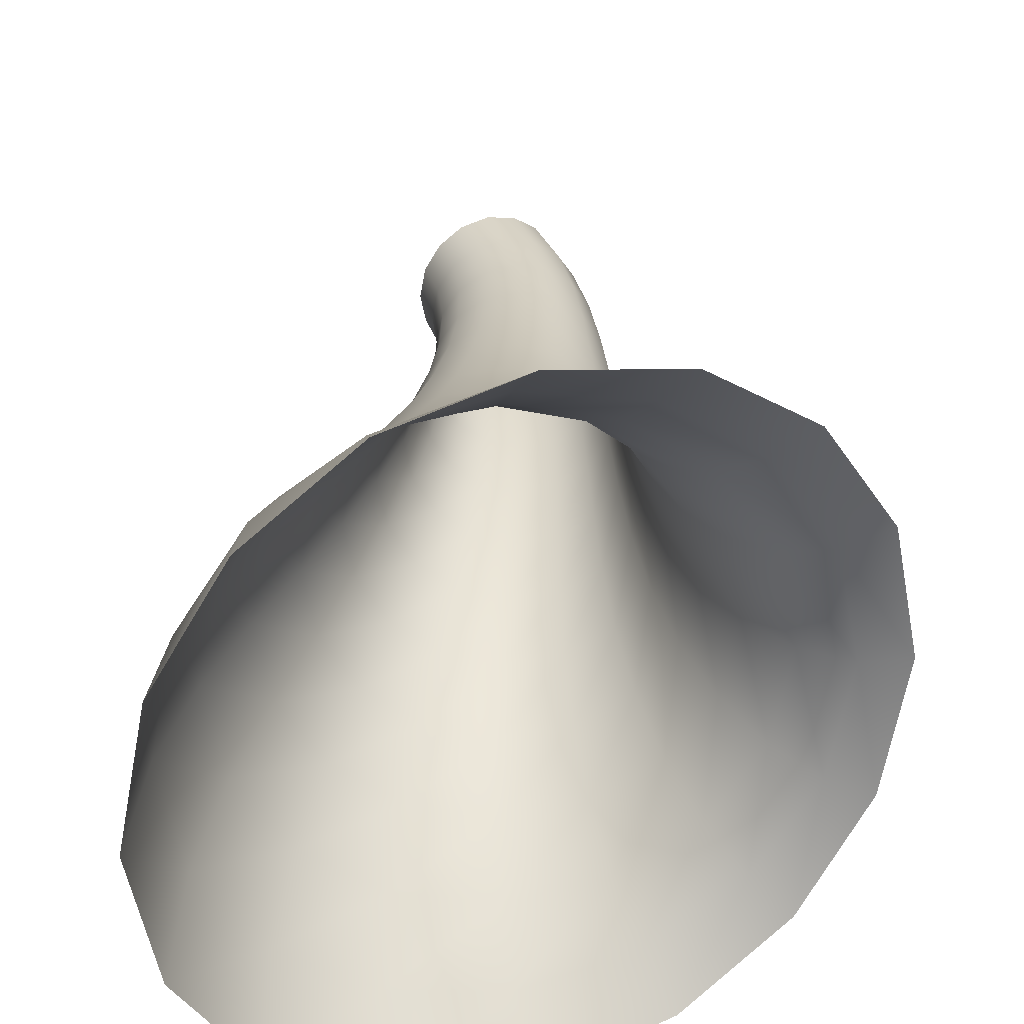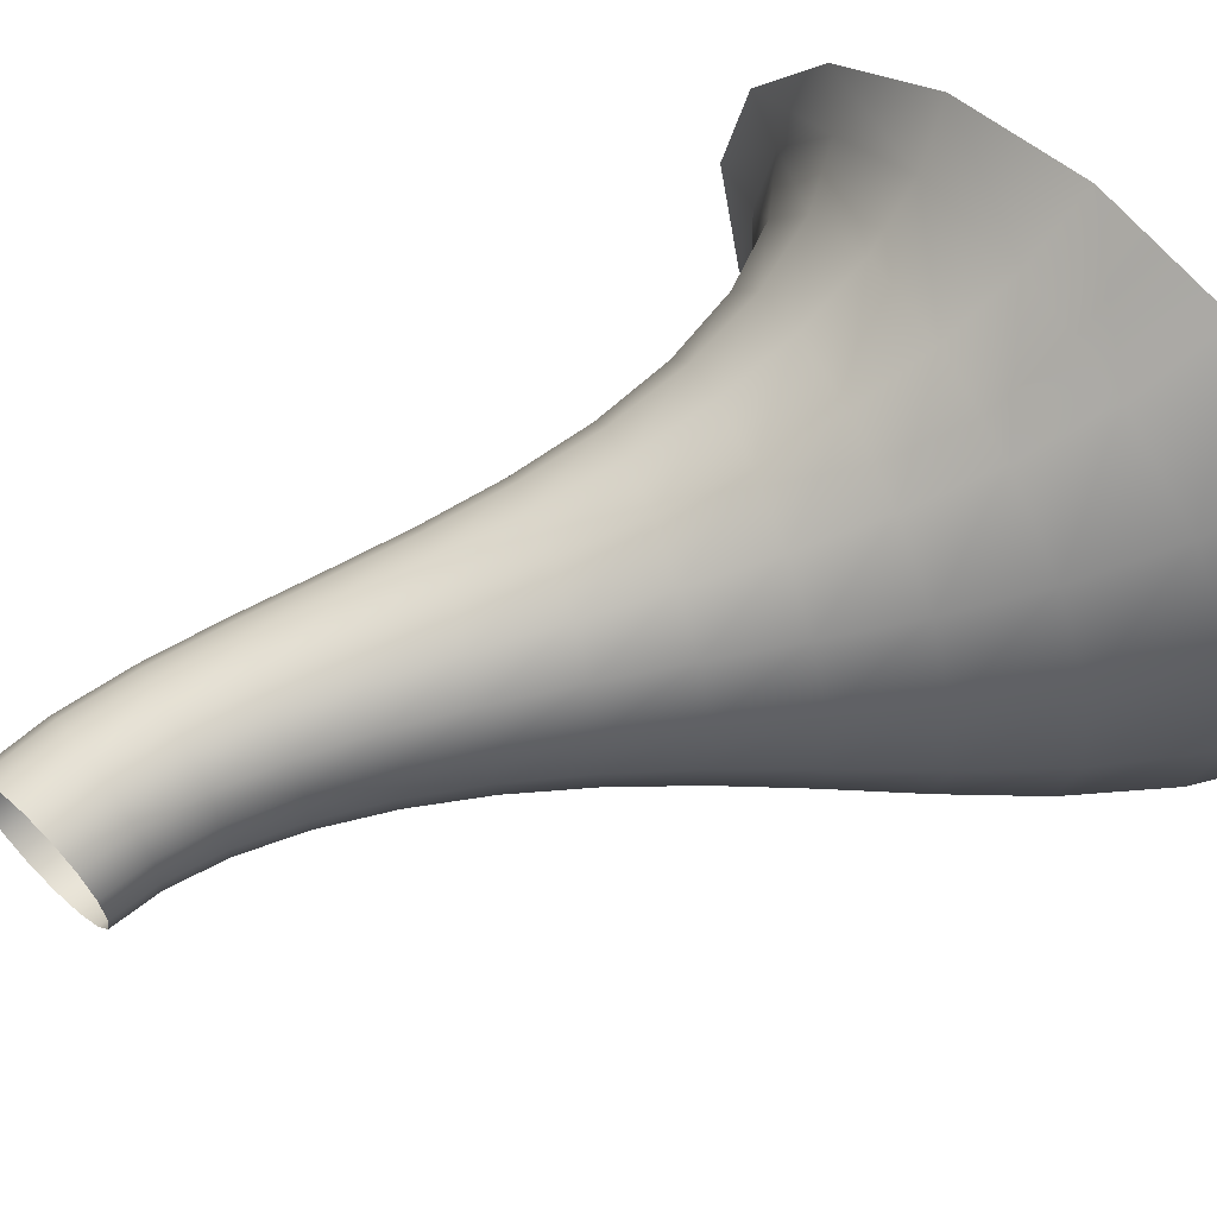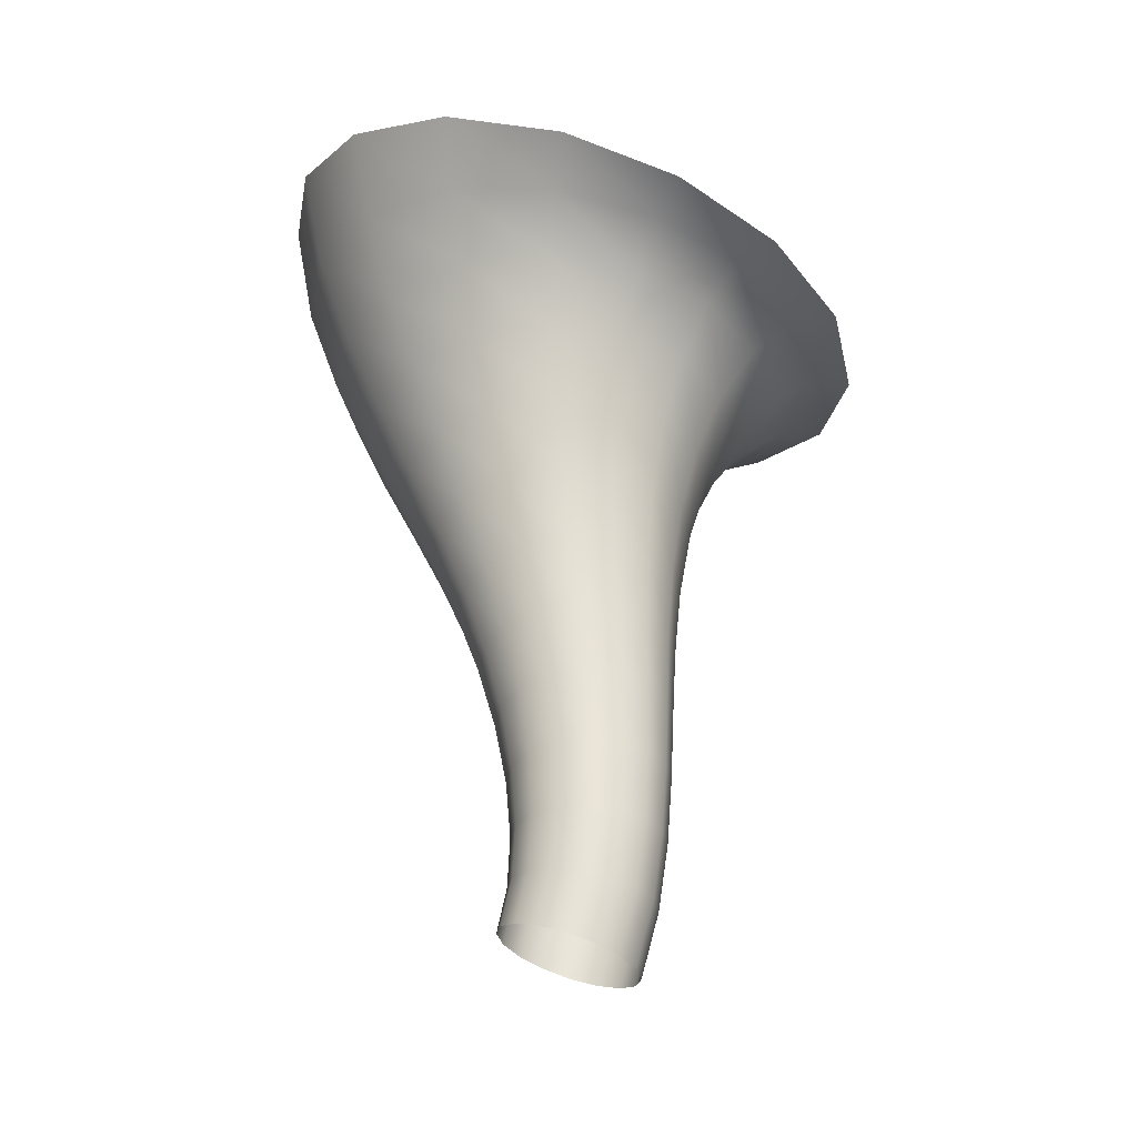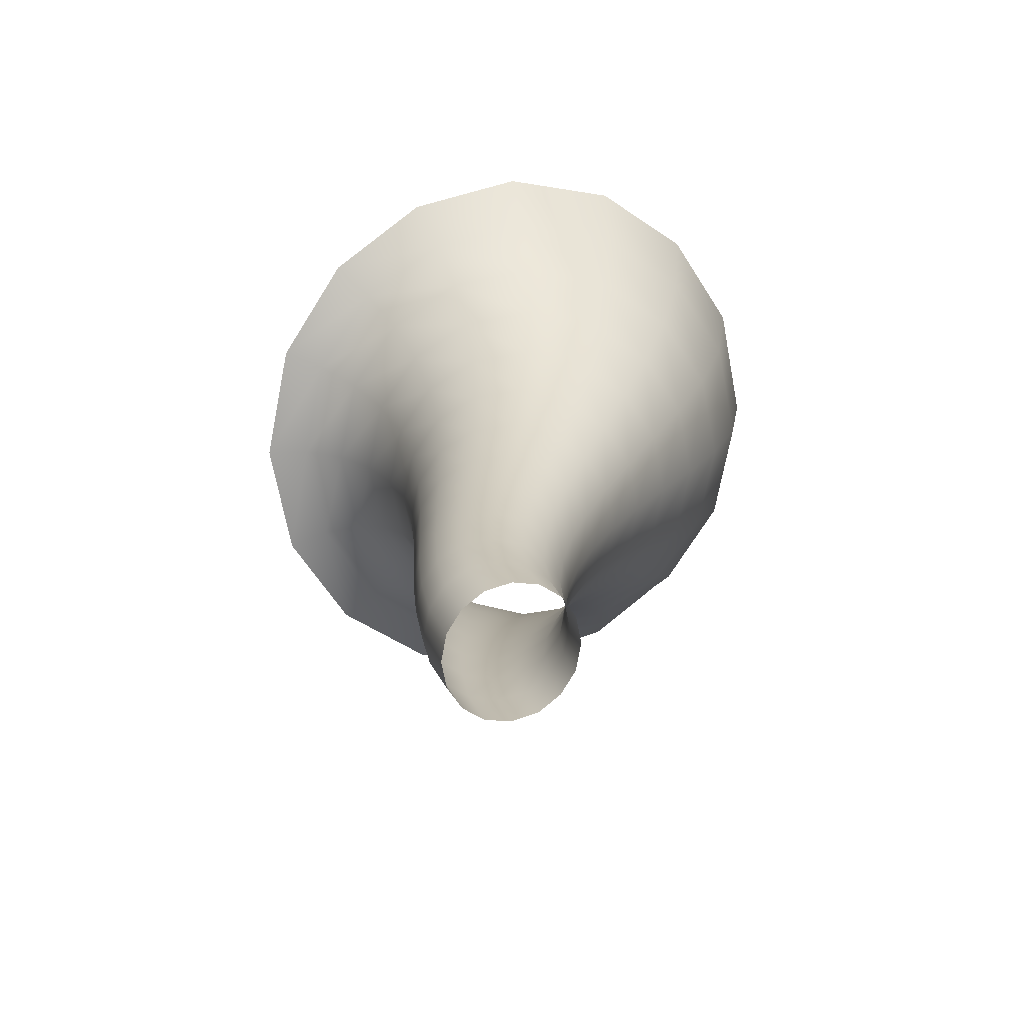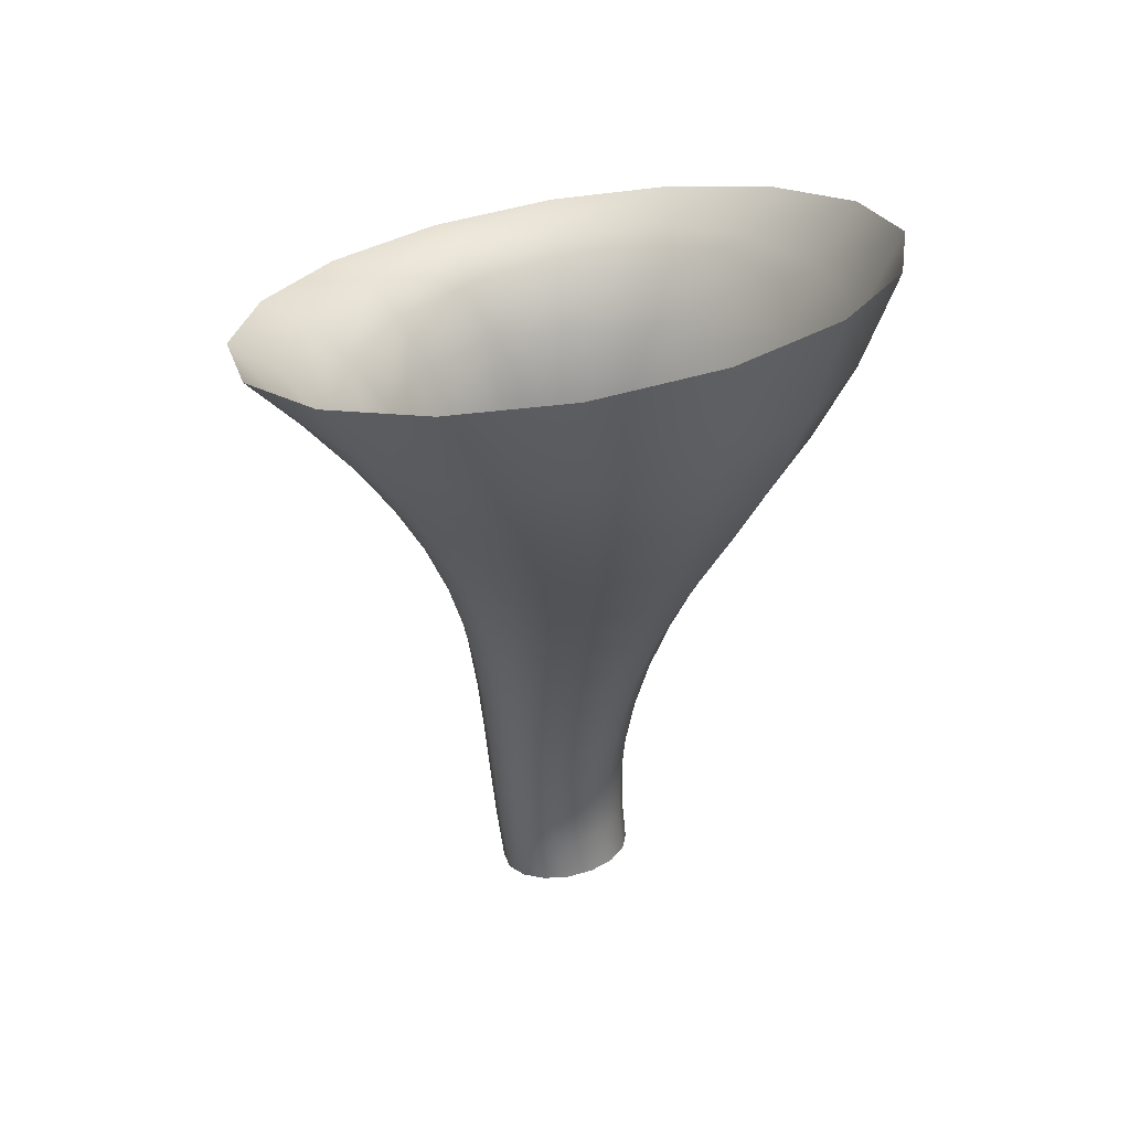
<metadata>
{"format":"obj","ext":"obj","renderer":"f3d","projection":"perspective","resolution":1024,"background":"white","views":[{"elev":30.9,"azim":-3.1,"up":"+Y"},{"elev":64.2,"azim":-115.5,"up":"+Y"},{"elev":-34.2,"azim":22.7,"up":"+Z"},{"elev":-72.1,"azim":179.9,"up":"+Z"},{"elev":41.8,"azim":-117.0,"up":"+Z"}]}
</metadata>
<code>
g TornadoMesh
v 3.679e-07 1.453 3.288
v -0.5315 1.339 3.481
v -0.5417 1.147 3.127
v -0.06532 1.245 3.039
v 0.5315 1.339 3.094
v 0.4111 1.147 2.951
v 0.9656 1.028 2.936
v -0.09501 1.052 2.765
v 0.8002 0.8801 2.879
v 1.258 0.5656 2.83
v 1.063 0.4844 2.831
v 0.3136 0.969 2.742
v -0.09619 0.8799 2.471
v 0.6474 0.7436 2.723
v 0.2461 0.8107 2.482
v -0.076 0.7332 2.163
v 0.8725 0.4093 2.711
v 1.159 -1.423e-07 2.813
v 0.5256 0.6221 2.49
v 0.2083 0.6756 2.187
v -0.04156 0.6131 1.844
v 0.955 -5.584e-08 2.706
v 1.063 -0.4844 2.831
v 0.7142 0.3424 2.496
v 0.4405 0.5184 2.207
v 0.1954 0.5649 1.872
v 0.7833 -2.061e-08 2.498
v 0.597 0.2853 2.221
v 0.8725 -0.4093 2.711
v 0.3889 0.4335 1.895
v 2.286e-07 0.5191 1.52
v -0.2004 0.4783 1.495
v -0.2785 0.5649 1.816
v -0.1315 0.4127 1.176
v 0.2004 0.4783 1.546
v 0.04157 0.4479 1.197
v -0.0777 0.3653 0.8649
v 0.076 0.3964 0.8783
v -0.04431 0.3328 0.5653
v 0.2147 0.4127 1.217
v 0.364 0.367 1.567
v 0.5194 0.2386 1.91
v 0.09619 0.3612 0.5696
v -0.03653 0.3119 0.2832
v 0.2297 0.3653 0.8916
v 0.3561 0.3167 1.234
v 0.09501 0.3385 0.2759
v -0.05926 0.2999 0.02498
v 0.2367 0.3328 0.5739
v 0.06532 0.3255 0.00202
v -0.117 0.2947 -0.2044
v 1.454e-07 0.3198 -0.247
v 0.2265 0.3119 0.2685
v 0.1899 0.2999 -0.02094
v 0.117 0.2947 -0.2896
v 0.3553 0.2803 0.9025
v 0.4744 0.202 1.581
v 0.3515 0.2554 0.5774
v 0.334 0.2393 0.2625
v 0.2916 0.2301 -0.03969
v 0.2125 0.2261 -0.3243
v 0.4514 0.1743 1.245
v 0.4399 0.1543 0.9098
v 0.4288 0.1406 0.5798
v 0.4064 0.1317 0.2584
v 0.3603 0.1267 -0.05234
v 0.2769 0.1245 -0.3478
v 0.3854 1.946e-08 -0.05698
v 0.3005 4.708e-08 -0.3564
v 0.433 6.126e-09 0.2569
v 0.4572 -6.291e-10 0.5807
v 0.471 1.354e-08 0.9125
v 0.4864 2.375e-08 1.249
v 0.3603 -0.1267 -0.05234
v 0.2769 -0.1245 -0.3478
v 0.4064 -0.1317 0.2584
v 0.4288 -0.1406 0.5798
v 0.4399 -0.1543 0.9098
v 0.2916 -0.2301 -0.03969
v 0.2125 -0.2261 -0.3243
v 0.334 -0.2393 0.2625
v 0.3515 -0.2554 0.5774
v 0.1899 -0.2999 -0.02094
v 0.117 -0.2947 -0.2896
v 0.2265 -0.3119 0.2685
v 0.06532 -0.3255 0.00202
v -2.618e-08 -0.3198 -0.247
v 0.4514 -0.1743 1.245
v 0.3553 -0.2803 0.9025
v 0.2367 -0.3328 0.5739
v 0.09501 -0.3385 0.2759
v -0.05926 -0.2999 0.02498
v -0.117 -0.2947 -0.2044
v 0.3561 -0.3167 1.234
v 0.2297 -0.3653 0.8916
v 0.09619 -0.3612 0.5696
v -0.03653 -0.3119 0.2832
v -0.161 -0.2301 0.04373
v -0.2125 -0.2261 -0.1696
v 0.2147 -0.4127 1.217
v 0.076 -0.3964 0.8783
v -0.04431 -0.3328 0.5653
v -0.144 -0.2393 0.2893
v -0.2296 -0.1267 0.05638
v -0.2769 -0.1245 -0.1462
v 0.04156 -0.4479 1.197
v -0.0777 -0.3653 0.8649
v -0.1591 -0.2554 0.5618
v -0.2164 -0.1317 0.2933
v -0.2548 2.01e-07 0.06102
v -0.3005 2.216e-07 -0.1376
v -0.1315 -0.4127 1.176
v -0.2032 -0.2803 0.854
v -0.2365 -0.1406 0.5594
v -0.243 1.924e-07 0.2948
v -0.2296 0.1267 0.05638
v -0.2769 0.1245 -0.1462
v -0.2729 -0.3167 1.16
v -0.2879 -0.1543 0.8467
v -0.2648 1.983e-07 0.5585
v -0.2164 0.1317 0.2933
v -0.161 0.2301 0.04373
v -0.2125 0.2261 -0.1696
v -0.05926 0.2999 0.02498
v -0.117 0.2947 -0.2044
v -0.03653 0.3119 0.2832
v -0.144 0.2393 0.2893
v -0.04431 0.3328 0.5653
v -0.1591 0.2554 0.5618
v -0.0777 0.3653 0.8649
v -0.2365 0.1406 0.5594
v -0.2032 0.2803 0.854
v -0.1315 0.4127 1.176
v -0.2879 0.1543 0.8467
v -0.2729 0.3167 1.16
v -0.2004 0.4783 1.495
v -0.319 1.991e-07 0.844
v -0.364 0.367 1.474
v -0.2785 0.5649 1.816
v -0.3683 0.1743 1.148
v -0.4032 2.143e-07 1.144
v -0.4744 0.202 1.459
v -0.3683 -0.1743 1.148
v -0.5149 2.616e-07 1.454
v -0.472 0.4335 1.793
v -0.4744 -0.202 1.459
v -0.6025 0.2386 1.778
v -0.364 -0.367 1.474
v -0.6504 2.802e-07 1.772
v -0.6025 -0.2386 1.778
v -0.2004 -0.4783 1.495
v -0.472 -0.4335 1.793
v -4.982e-08 -0.5191 1.52
v -0.2785 -0.5649 1.816
v 0.2004 -0.4783 1.546
v -0.04157 -0.6131 1.844
v 0.364 -0.367 1.567
v 0.1954 -0.5649 1.872
v 0.4744 -0.202 1.581
v 0.3889 -0.4335 1.895
v 0.5149 7.093e-09 1.587
v 0.5194 -0.2386 1.91
v 0.5673 1.916e-08 1.916
v 0.6545 1.185e-08 2.226
v 0.597 -0.2853 2.221
v 0.7142 -0.3424 2.496
v 0.4405 -0.5184 2.207
v 0.5256 -0.6221 2.49
v 0.6474 -0.7436 2.723
v 0.2083 -0.6756 2.187
v 0.2461 -0.8107 2.482
v -0.076 -0.7332 2.163
v 0.8002 -0.8801 2.879
v 0.3136 -0.969 2.742
v -0.09619 -0.8799 2.471
v -0.3603 -0.6756 2.138
v 0.9656 -1.028 2.936
v 1.258 -0.5656 2.83
v 0.5315 -1.339 3.094
v 0.4111 -1.147 2.951
v -4.118e-07 -1.453 3.288
v -0.06532 -1.245 3.039
v -0.5315 -1.339 3.481
v -0.09501 -1.052 2.765
v -0.5417 -1.147 3.127
v -0.9656 -1.028 3.639
v -0.5037 -0.969 2.788
v -0.9308 -0.8801 3.198
v -1.258 -0.5656 3.746
v -0.4385 -0.8107 2.461
v -1.193 -0.4844 3.247
v -1.366 4.849e-07 3.785
v -0.8374 -0.7436 2.807
v -0.718 -0.6221 2.452
v -1.289 4.593e-07 3.264
v -1.258 0.5656 3.746
v -1.062 -0.4093 2.819
v -0.5925 -0.5184 2.118
v -1.193 0.4844 3.247
v -0.9656 1.028 3.639
v -1.145 3.947e-07 2.824
v -0.9065 -0.3424 2.446
v -0.749 -0.2853 2.104
v -0.9308 0.8801 3.198
v -0.5315 1.339 3.481
v -0.5417 1.147 3.127
v -1.062 0.4093 2.819
v -0.9757 3.603e-07 2.444
v -0.8065 3.13e-07 2.099
v -0.8374 0.7436 2.807
v -0.9065 0.3424 2.446
v -0.749 0.2853 2.104
v -0.5037 0.969 2.788
v -0.06532 1.245 3.039
v -0.09501 1.052 2.765
v -0.718 0.6221 2.452
v -0.5925 0.5184 2.118
v -0.4385 0.8107 2.461
v -0.09619 0.8799 2.471
v -0.3603 0.6756 2.138
v -0.076 0.7332 2.163
v -0.04156 0.6131 1.844
v 1.366 -2.162e-07 2.791
v 1.258 0.5656 2.83
v 1.063 0.4844 2.831
v 1.159 -1.423e-07 2.813
v 1.258 -0.5656 2.83
v 1.063 -0.4844 2.831
g TornadoMesh_0
f 3 2 1
f 4 3 1
f 4 1 5
f 6 4 5
f 6 5 7
f 8 4 6
f 9 6 7
f 9 7 10
f 11 9 10
f 12 8 6
f 12 6 9
f 13 8 12
f 14 9 11
f 14 12 9
f 15 13 12
f 15 12 14
f 16 13 15
f 17 14 11
f 17 11 18
f 19 15 14
f 19 14 17
f 20 16 15
f 20 15 19
f 21 16 20
f 22 17 18
f 22 18 23
f 24 19 17
f 24 17 22
f 25 20 19
f 25 19 24
f 26 21 20
f 26 20 25
f 27 24 22
f 28 25 24
f 28 24 27
f 29 22 23
f 27 22 29
f 30 26 25
f 30 25 28
f 31 21 26
f 31 32 21
f 32 33 21
f 34 32 31
f 35 31 26
f 35 26 30
f 36 34 31
f 36 31 35
f 37 34 36
f 38 37 36
f 39 37 38
f 40 36 35
f 38 36 40
f 41 35 30
f 40 35 41
f 42 30 28
f 41 30 42
f 43 39 38
f 44 39 43
f 45 38 40
f 43 38 45
f 46 40 41
f 45 40 46
f 47 44 43
f 48 44 47
f 49 43 45
f 47 43 49
f 50 48 47
f 51 48 50
f 52 51 50
f 50 47 53
f 53 47 49
f 52 50 54
f 54 50 53
f 55 52 54
f 49 45 56
f 56 45 46
f 46 41 57
f 57 41 42
f 53 49 58
f 58 49 56
f 54 53 59
f 59 53 58
f 55 54 60
f 60 54 59
f 61 55 60
f 56 46 62
f 62 46 57
f 58 56 63
f 63 56 62
f 59 58 64
f 64 58 63
f 60 59 65
f 65 59 64
f 61 60 66
f 66 60 65
f 67 61 66
f 67 66 68
f 69 67 68
f 66 65 70
f 68 66 70
f 65 64 71
f 70 65 71
f 64 63 72
f 71 64 72
f 63 62 73
f 72 63 73
f 69 68 74
f 75 69 74
f 68 70 76
f 74 68 76
f 70 71 77
f 76 70 77
f 71 72 78
f 77 71 78
f 75 74 79
f 80 75 79
f 74 76 81
f 79 74 81
f 76 77 82
f 81 76 82
f 80 79 83
f 84 80 83
f 79 81 85
f 83 79 85
f 84 83 86
f 87 84 86
f 78 72 88
f 72 73 88
f 77 78 89
f 82 77 89
f 81 82 90
f 85 81 90
f 83 85 91
f 86 83 91
f 87 86 92
f 93 87 92
f 78 88 94
f 89 78 94
f 82 89 95
f 90 82 95
f 85 90 96
f 91 85 96
f 86 91 97
f 92 86 97
f 93 92 98
f 99 93 98
f 89 94 100
f 95 89 100
f 90 95 101
f 96 90 101
f 91 96 102
f 97 91 102
f 92 97 103
f 98 92 103
f 99 98 104
f 105 99 104
f 95 100 106
f 101 95 106
f 96 101 107
f 102 96 107
f 97 102 108
f 103 97 108
f 98 103 109
f 104 98 109
f 105 104 110
f 111 105 110
f 101 106 112
f 107 101 112
f 102 107 113
f 108 102 113
f 103 108 114
f 109 103 114
f 104 109 115
f 110 104 115
f 111 110 116
f 117 111 116
f 107 112 118
f 113 107 118
f 108 113 119
f 114 108 119
f 109 114 120
f 115 109 120
f 110 115 121
f 116 110 121
f 117 116 122
f 123 117 122
f 123 122 124
f 125 123 124
f 124 122 126
f 122 116 127
f 122 127 126
f 116 121 127
f 126 127 128
f 127 129 128
f 127 121 129
f 128 129 130
f 121 115 131
f 121 131 129
f 115 120 131
f 129 132 130
f 129 131 132
f 130 132 133
f 131 120 134
f 131 134 132
f 132 135 133
f 132 134 135
f 133 135 136
f 120 137 134
f 120 114 137
f 114 119 137
f 135 138 136
f 136 138 139
f 134 140 135
f 134 137 140
f 135 140 138
f 137 119 141
f 137 141 140
f 140 142 138
f 140 141 142
f 119 143 141
f 119 113 143
f 113 118 143
f 141 143 144
f 141 144 142
f 138 142 145
f 138 145 139
f 143 118 146
f 143 146 144
f 142 144 147
f 142 147 145
f 118 148 146
f 118 112 148
f 144 146 149
f 144 149 147
f 146 148 150
f 146 150 149
f 112 151 148
f 112 106 151
f 148 152 150
f 148 151 152
f 106 153 151
f 106 100 153
f 151 154 152
f 151 153 154
f 100 155 153
f 100 94 155
f 153 156 154
f 153 155 156
f 94 157 155
f 94 88 157
f 155 158 156
f 155 157 158
f 88 159 157
f 88 73 159
f 157 160 158
f 157 159 160
f 73 161 159
f 73 62 161
f 62 57 161
f 159 161 162
f 159 162 160
f 161 57 163
f 161 163 162
f 57 42 163
f 163 42 164
f 42 28 164
f 164 28 27
f 162 163 165
f 163 164 165
f 164 27 166
f 165 164 166
f 166 27 29
f 160 162 167
f 162 165 167
f 165 166 168
f 167 165 168
f 166 29 169
f 168 166 169
f 160 167 170
f 158 160 170
f 167 168 171
f 170 167 171
f 158 170 172
f 156 158 172
f 169 29 173
f 29 23 173
f 168 169 174
f 171 168 174
f 170 171 175
f 172 170 175
f 156 172 176
f 154 156 176
f 173 23 177
f 23 178 177
f 173 177 179
f 169 173 180
f 180 173 179
f 174 169 180
f 180 179 181
f 182 180 181
f 174 180 182
f 182 181 183
f 184 174 182
f 171 174 184
f 175 171 184
f 185 182 183
f 184 182 185
f 185 183 186
f 175 184 187
f 187 184 185
f 188 185 186
f 187 185 188
f 188 186 189
f 190 175 187
f 172 175 190
f 176 172 190
f 191 188 189
f 191 189 192
f 193 187 188
f 190 187 193
f 193 188 191
f 176 190 194
f 194 190 193
f 195 191 192
f 195 192 196
f 197 193 191
f 194 193 197
f 197 191 195
f 198 176 194
f 154 176 198
f 152 154 198
f 199 195 196
f 199 196 200
f 201 197 195
f 201 195 199
f 202 194 197
f 198 194 202
f 202 197 201
f 152 198 203
f 203 198 202
f 150 152 203
f 204 199 200
f 204 200 205
f 206 204 205
f 207 201 199
f 207 199 204
f 208 202 201
f 203 202 208
f 208 201 207
f 150 203 209
f 209 203 208
f 149 150 209
f 210 204 206
f 210 207 204
f 211 208 207
f 209 208 211
f 211 207 210
f 149 209 212
f 212 209 211
f 147 149 212
f 213 210 206
f 213 206 214
f 215 213 214
f 216 211 210
f 212 211 216
f 216 210 213
f 147 212 217
f 217 212 216
f 145 147 217
f 218 213 215
f 218 216 213
f 217 216 218
f 219 218 215
f 145 217 220
f 220 217 218
f 220 218 219
f 139 145 220
f 221 220 219
f 139 220 221
f 222 139 221
f 225 224 223
f 226 225 223
f 226 223 227
f 228 226 227

</code>
